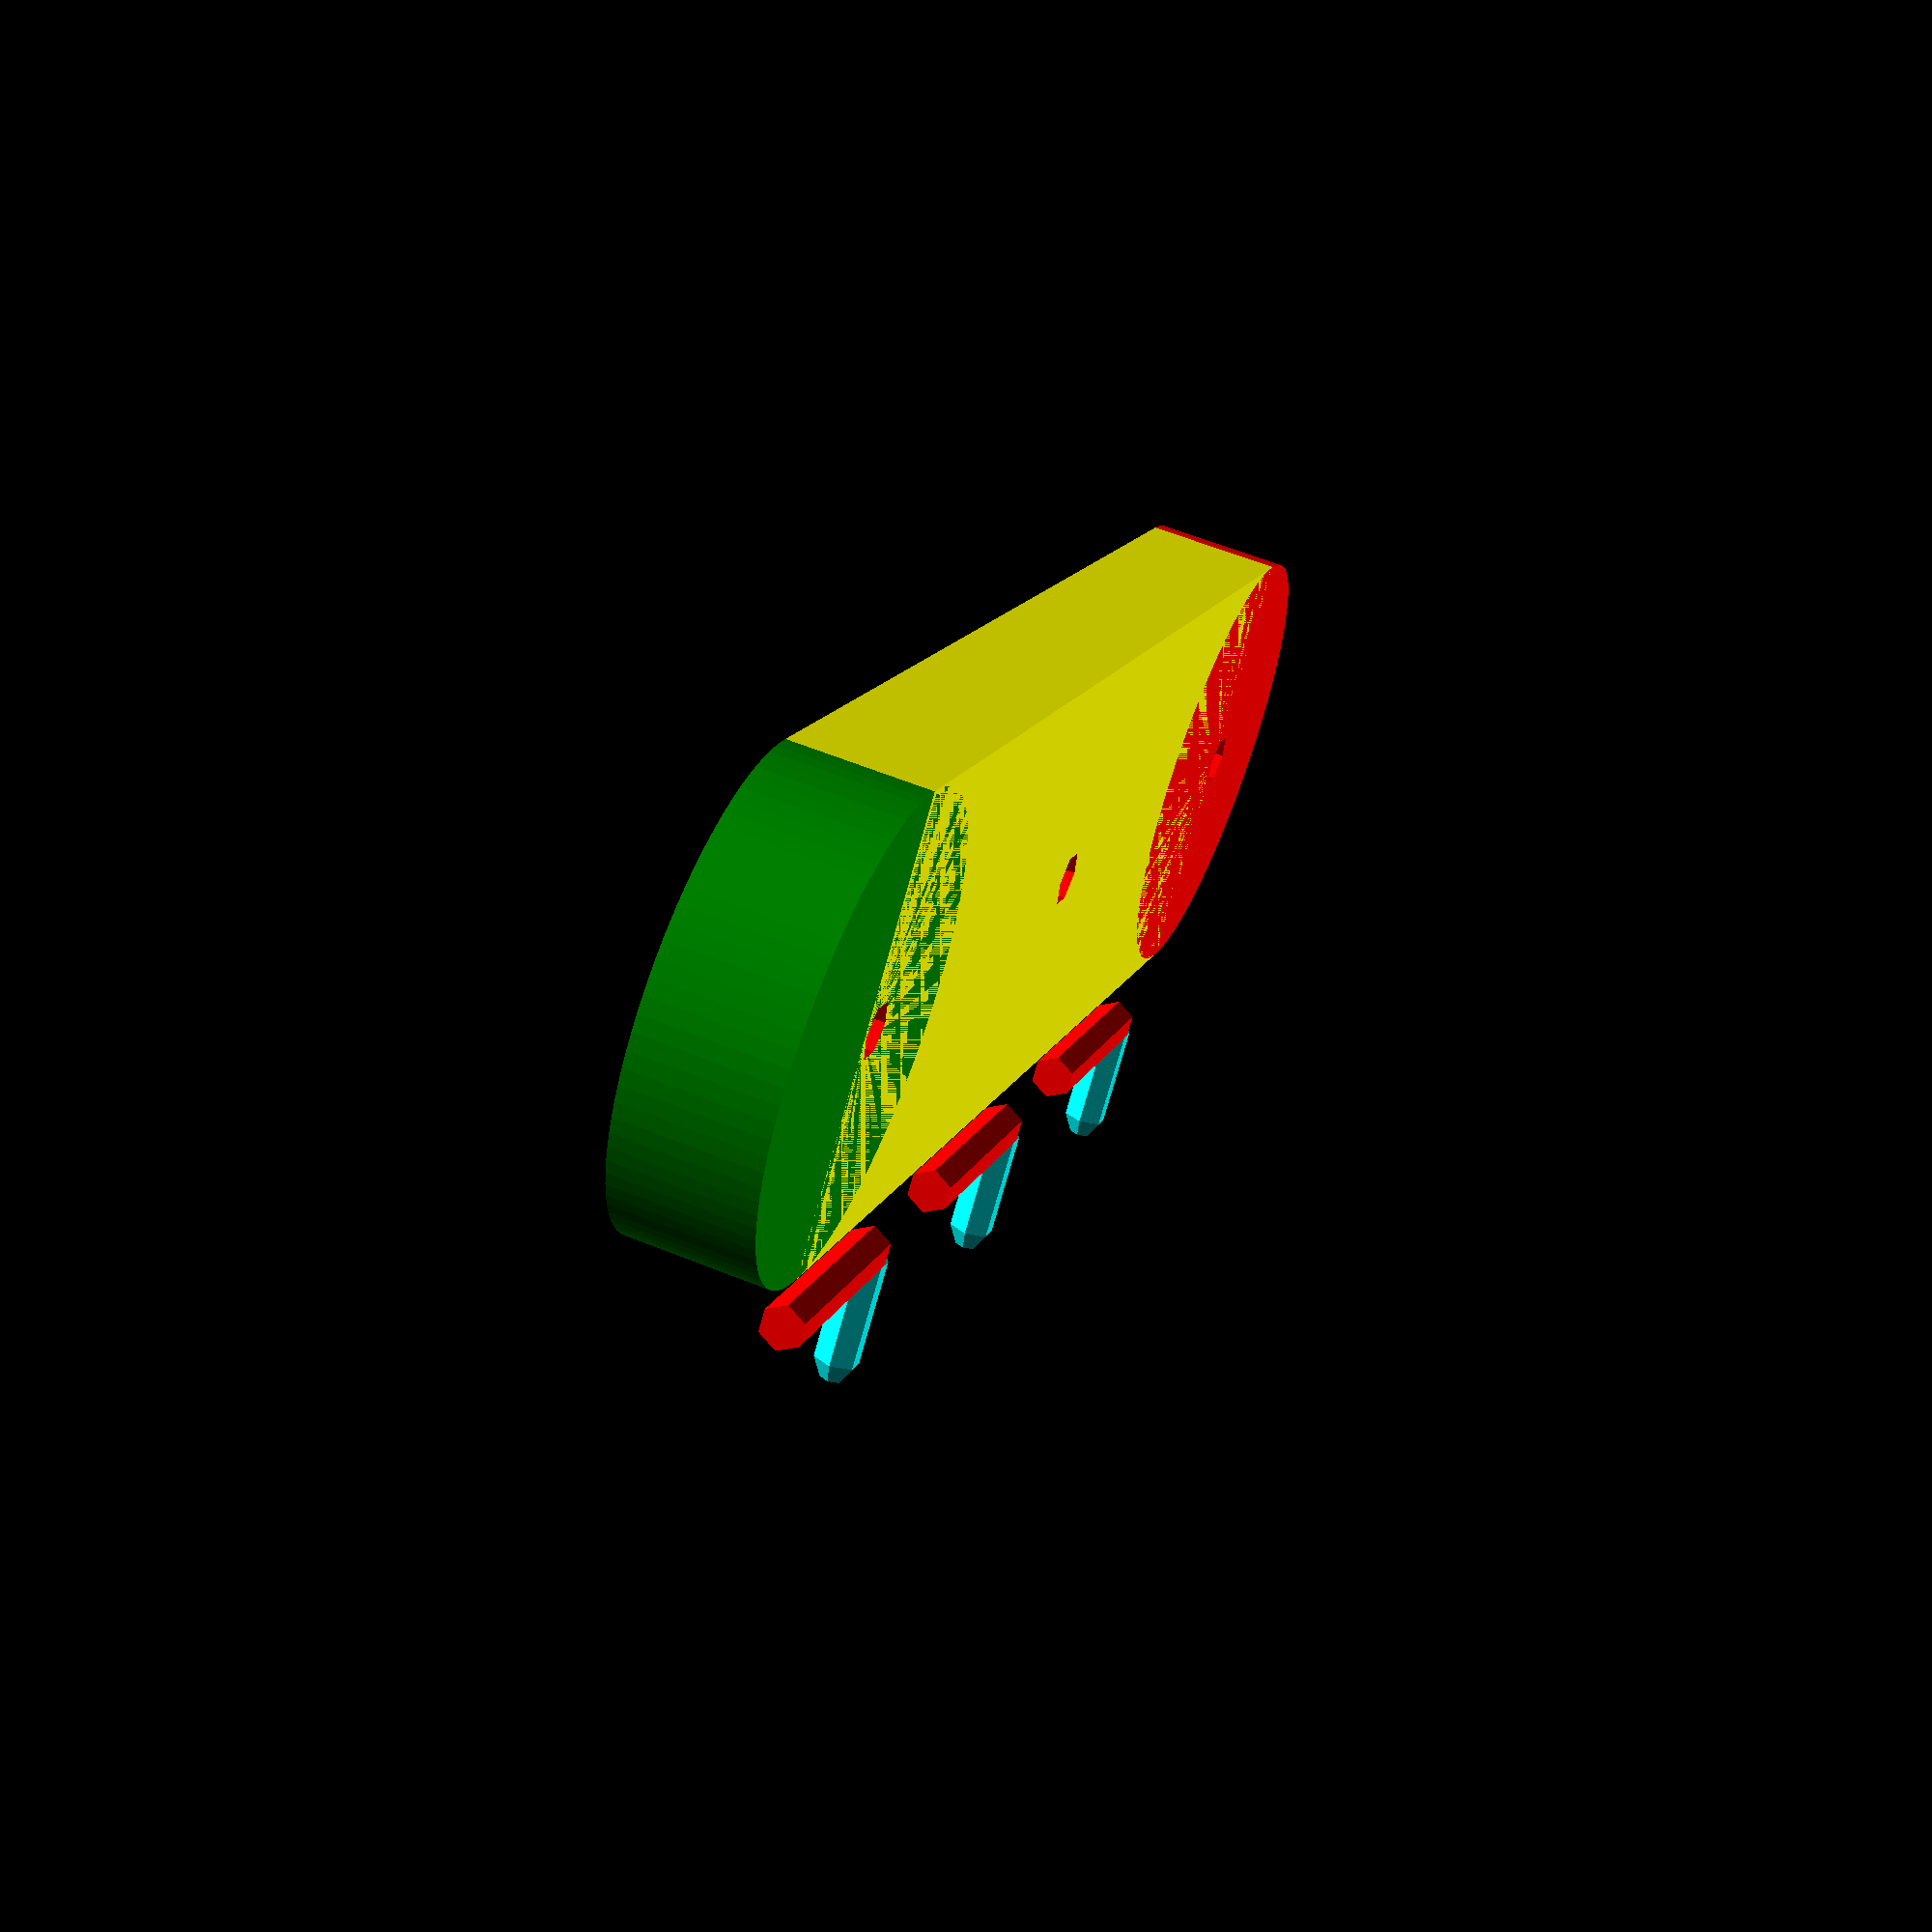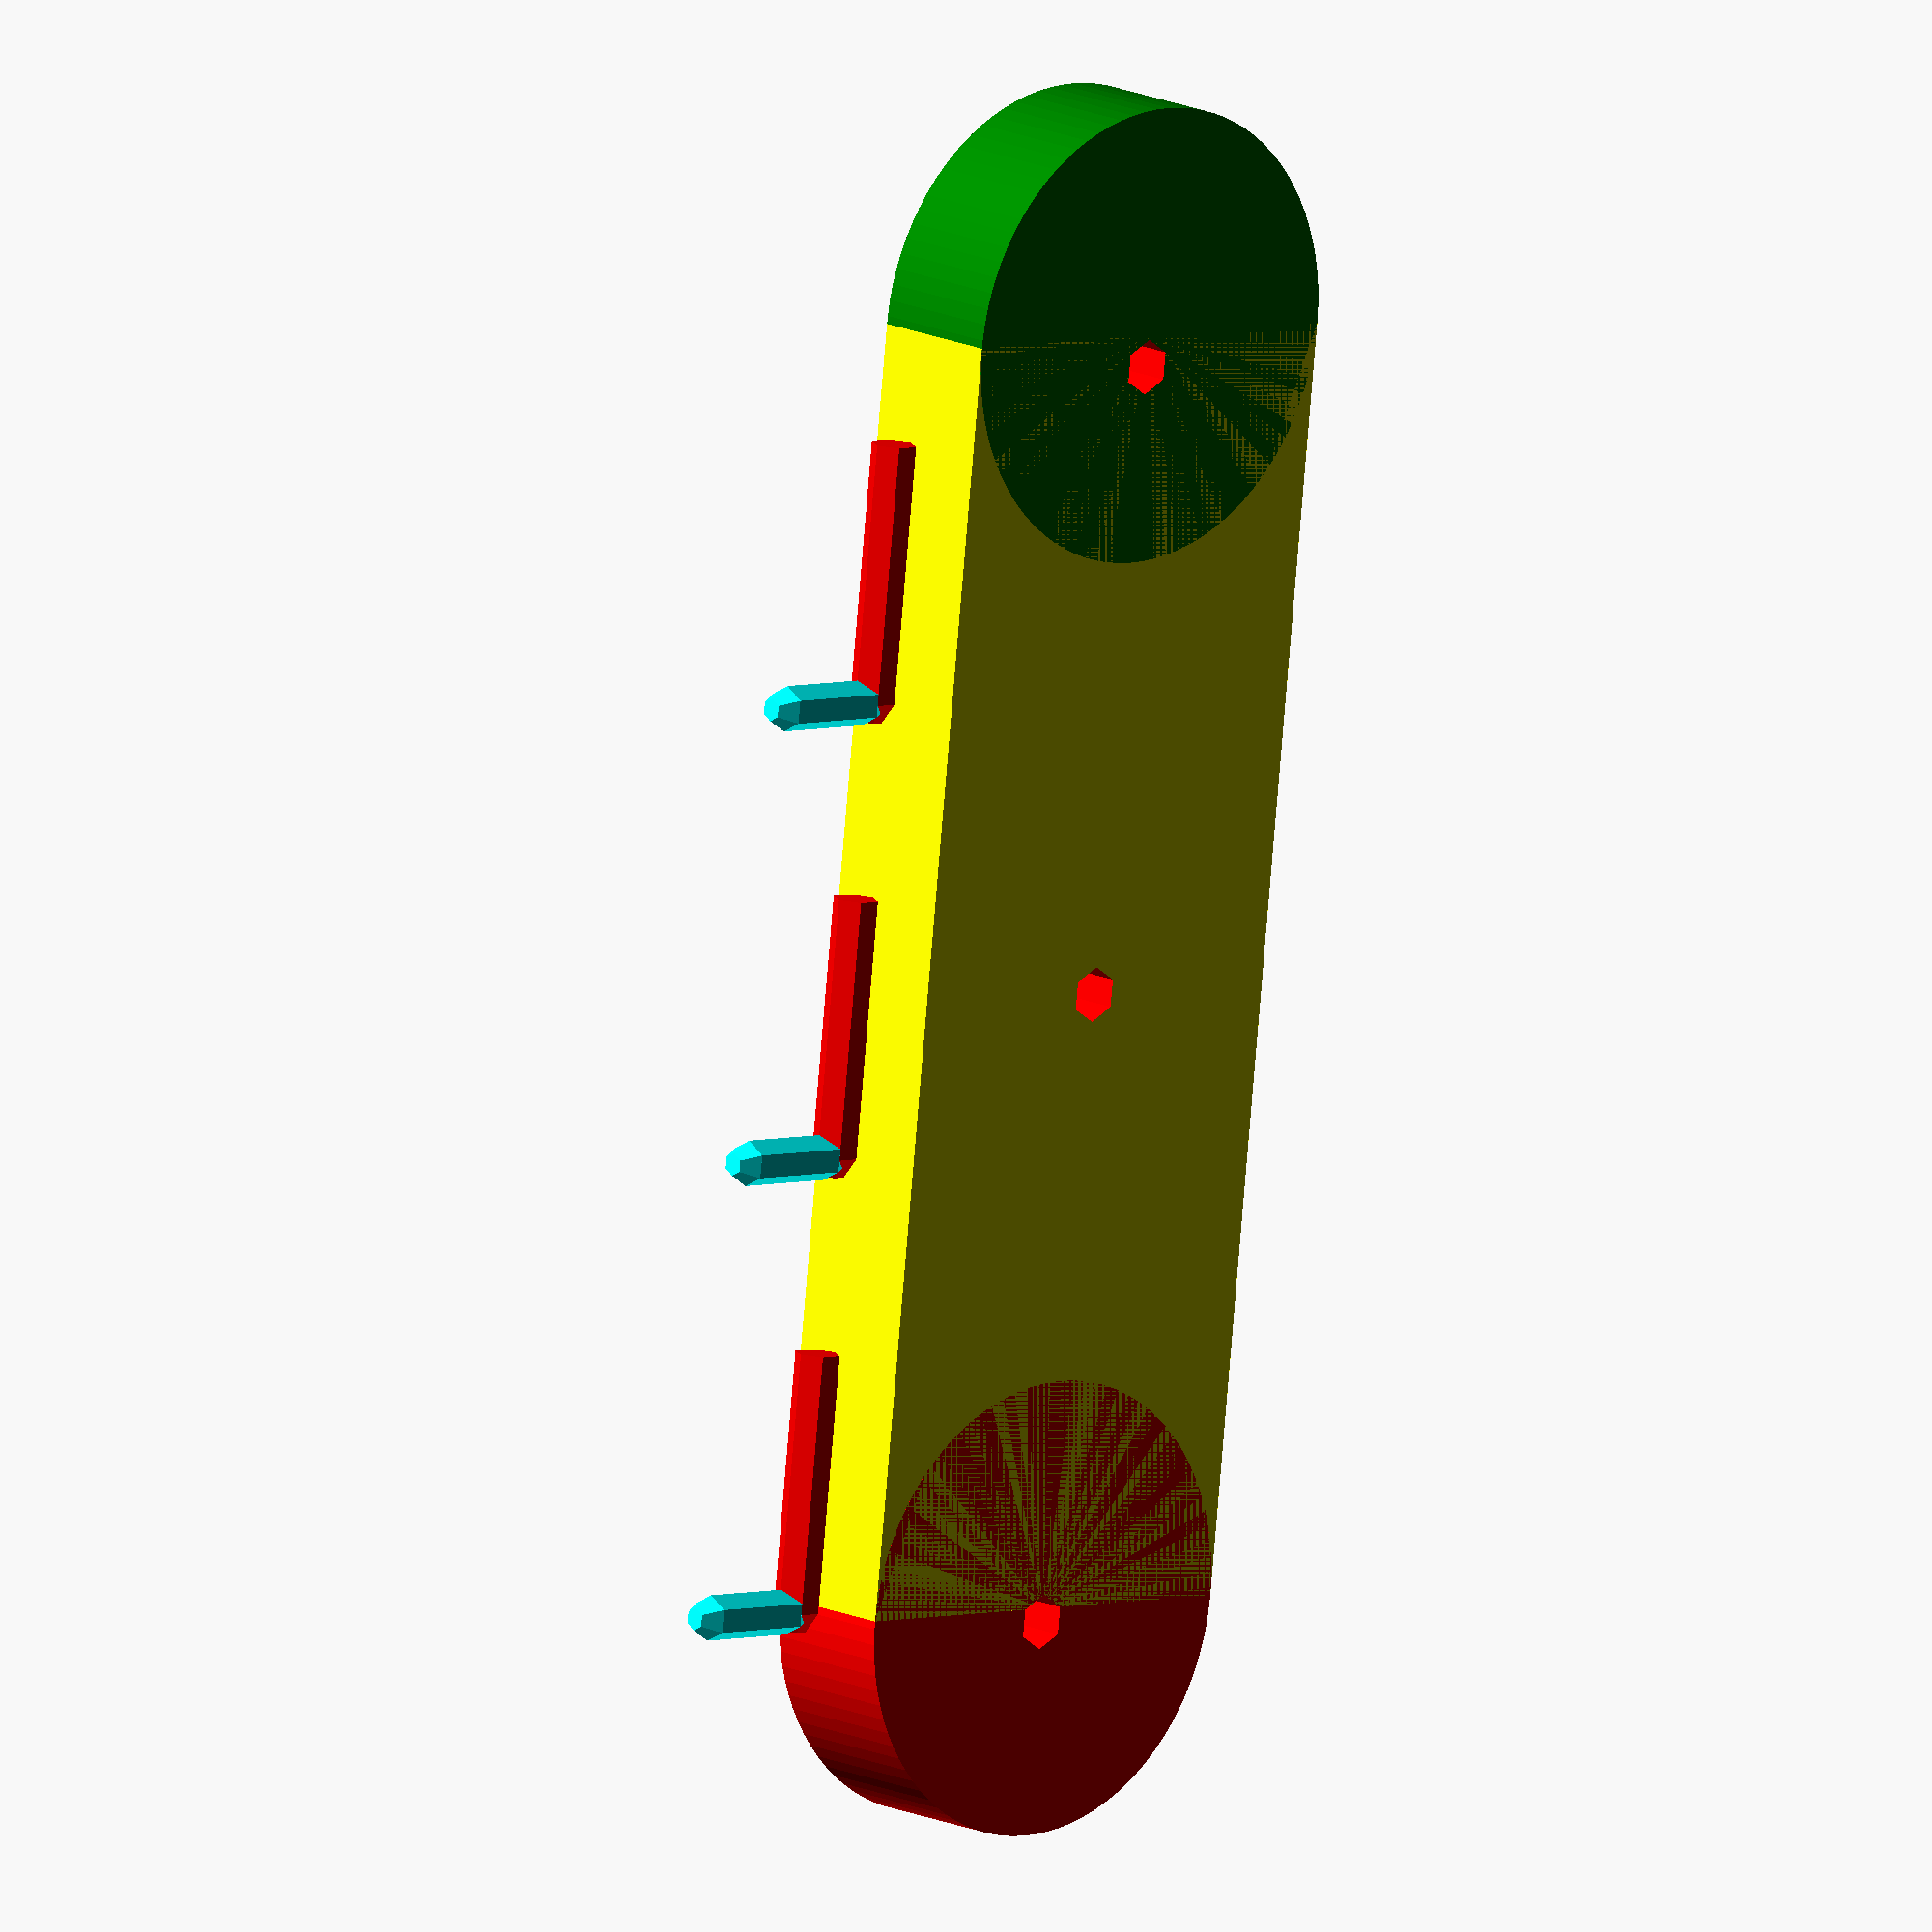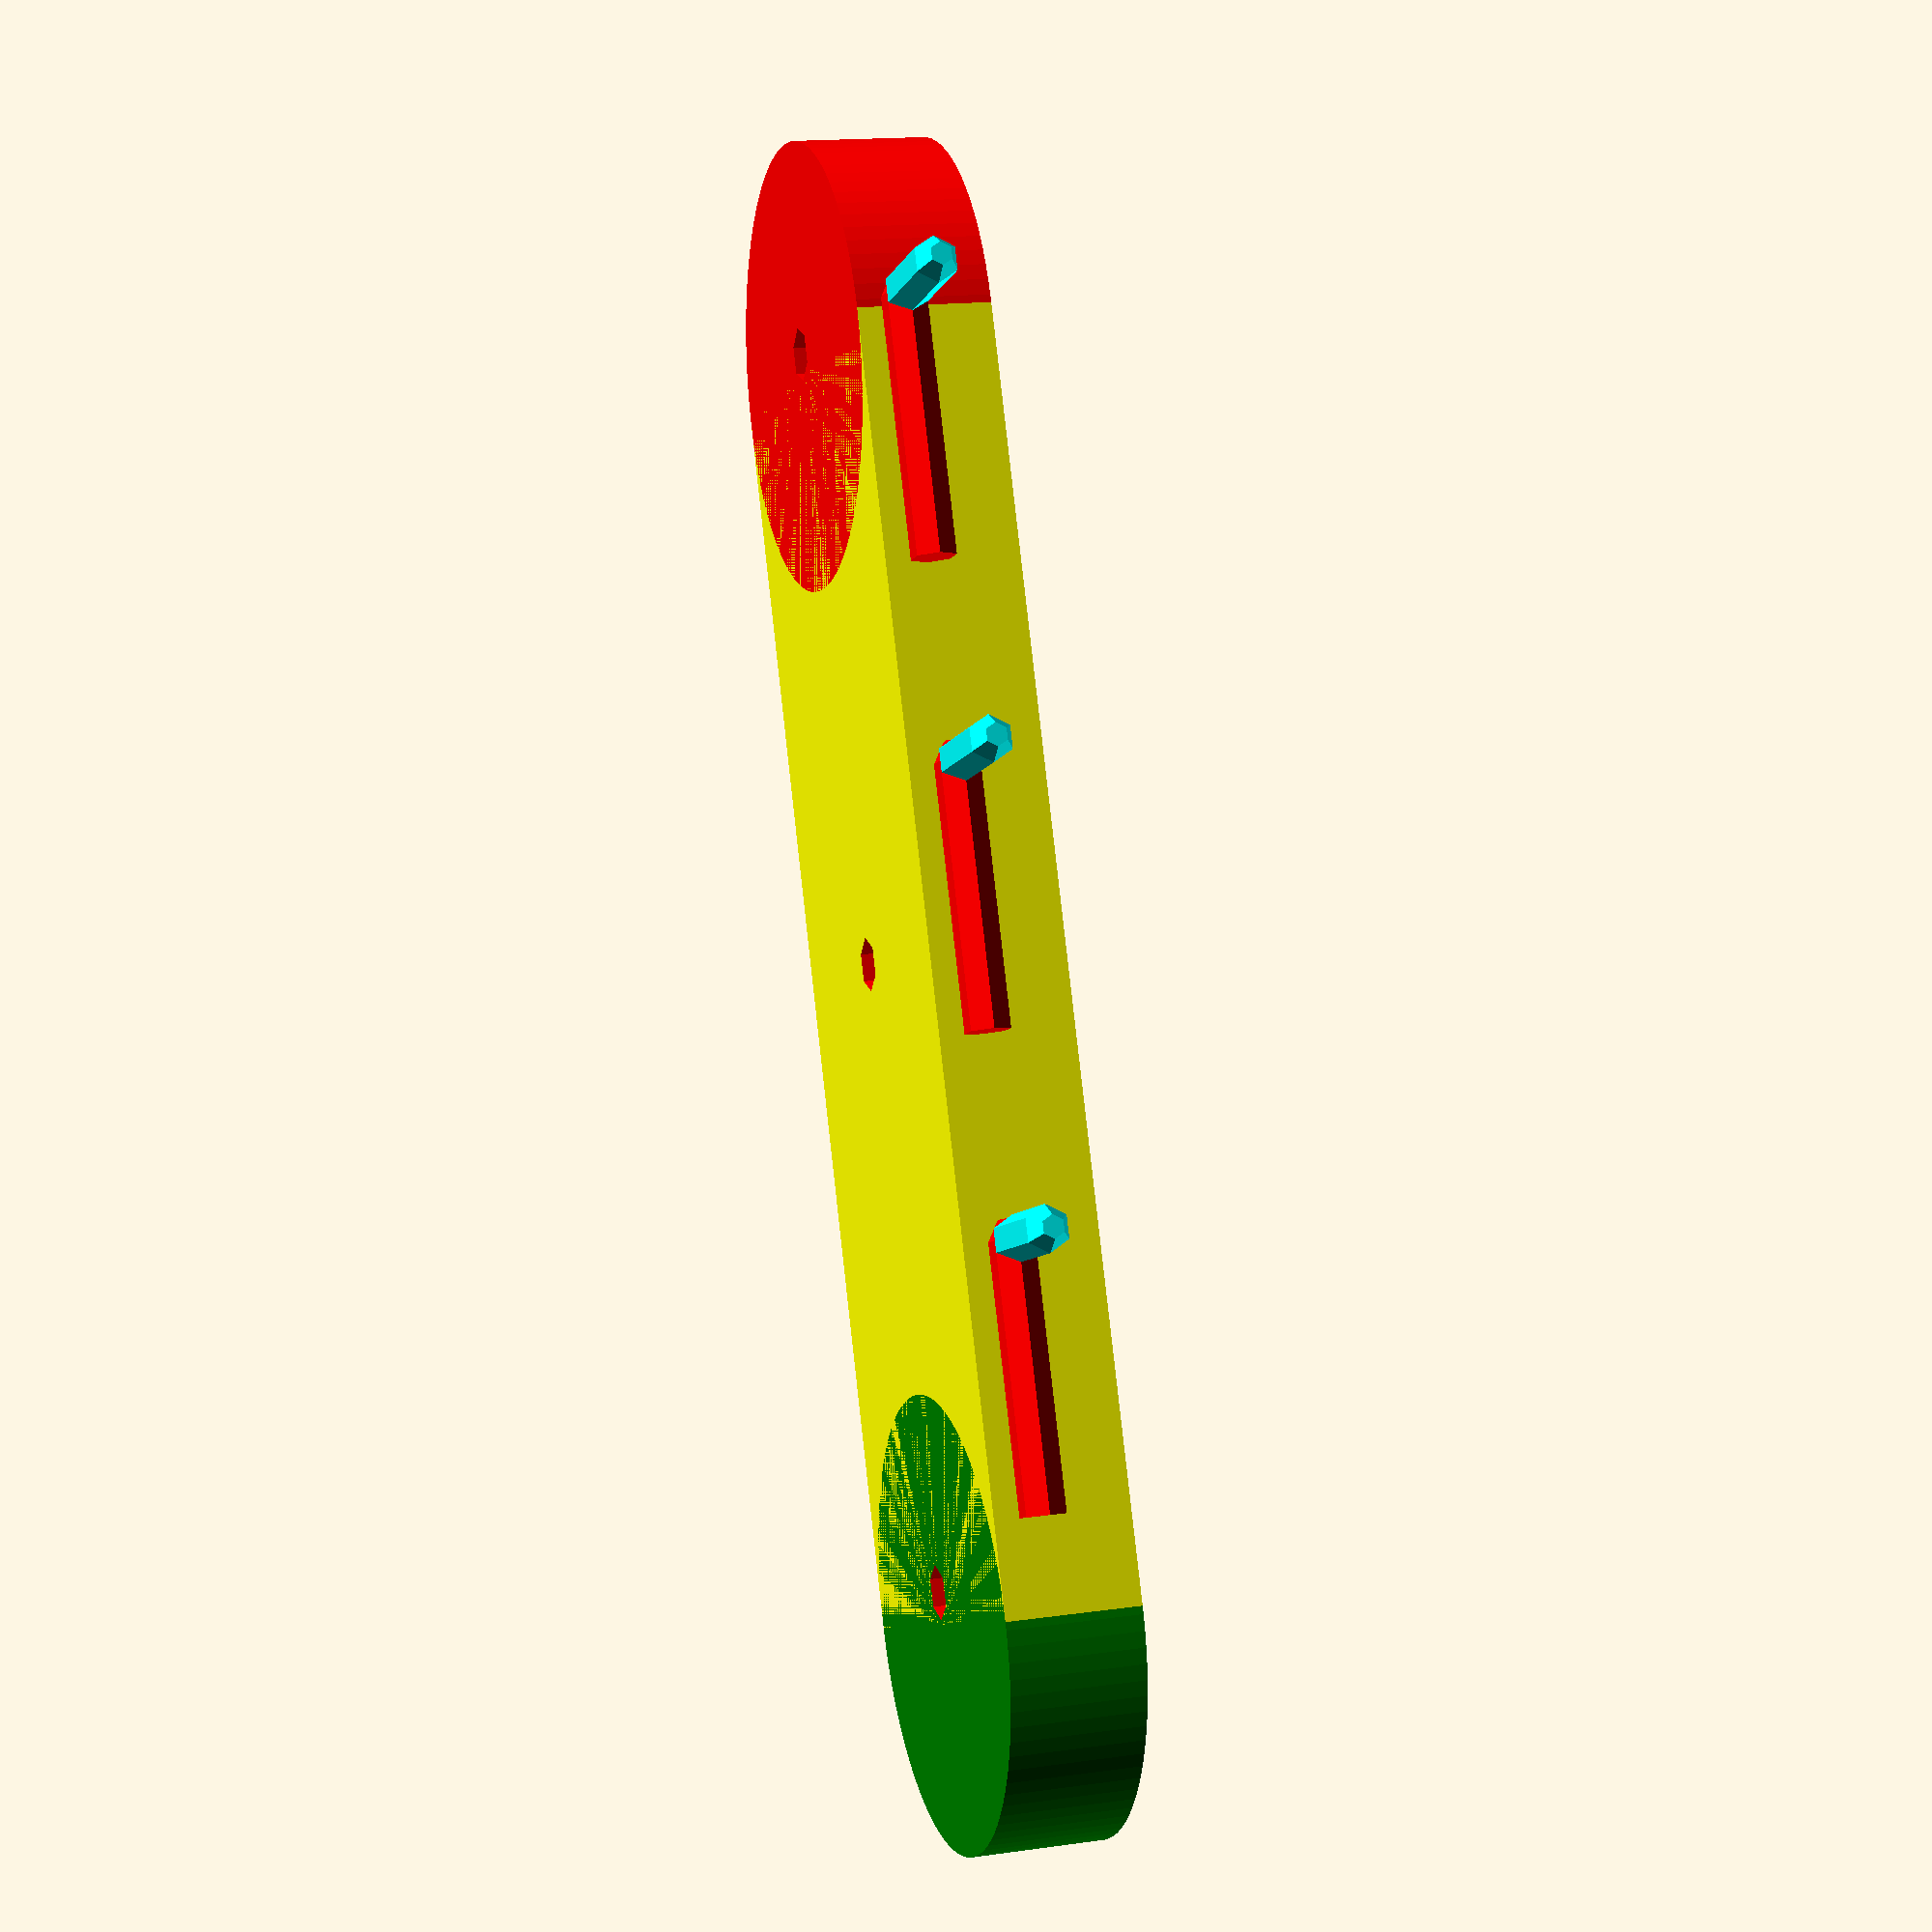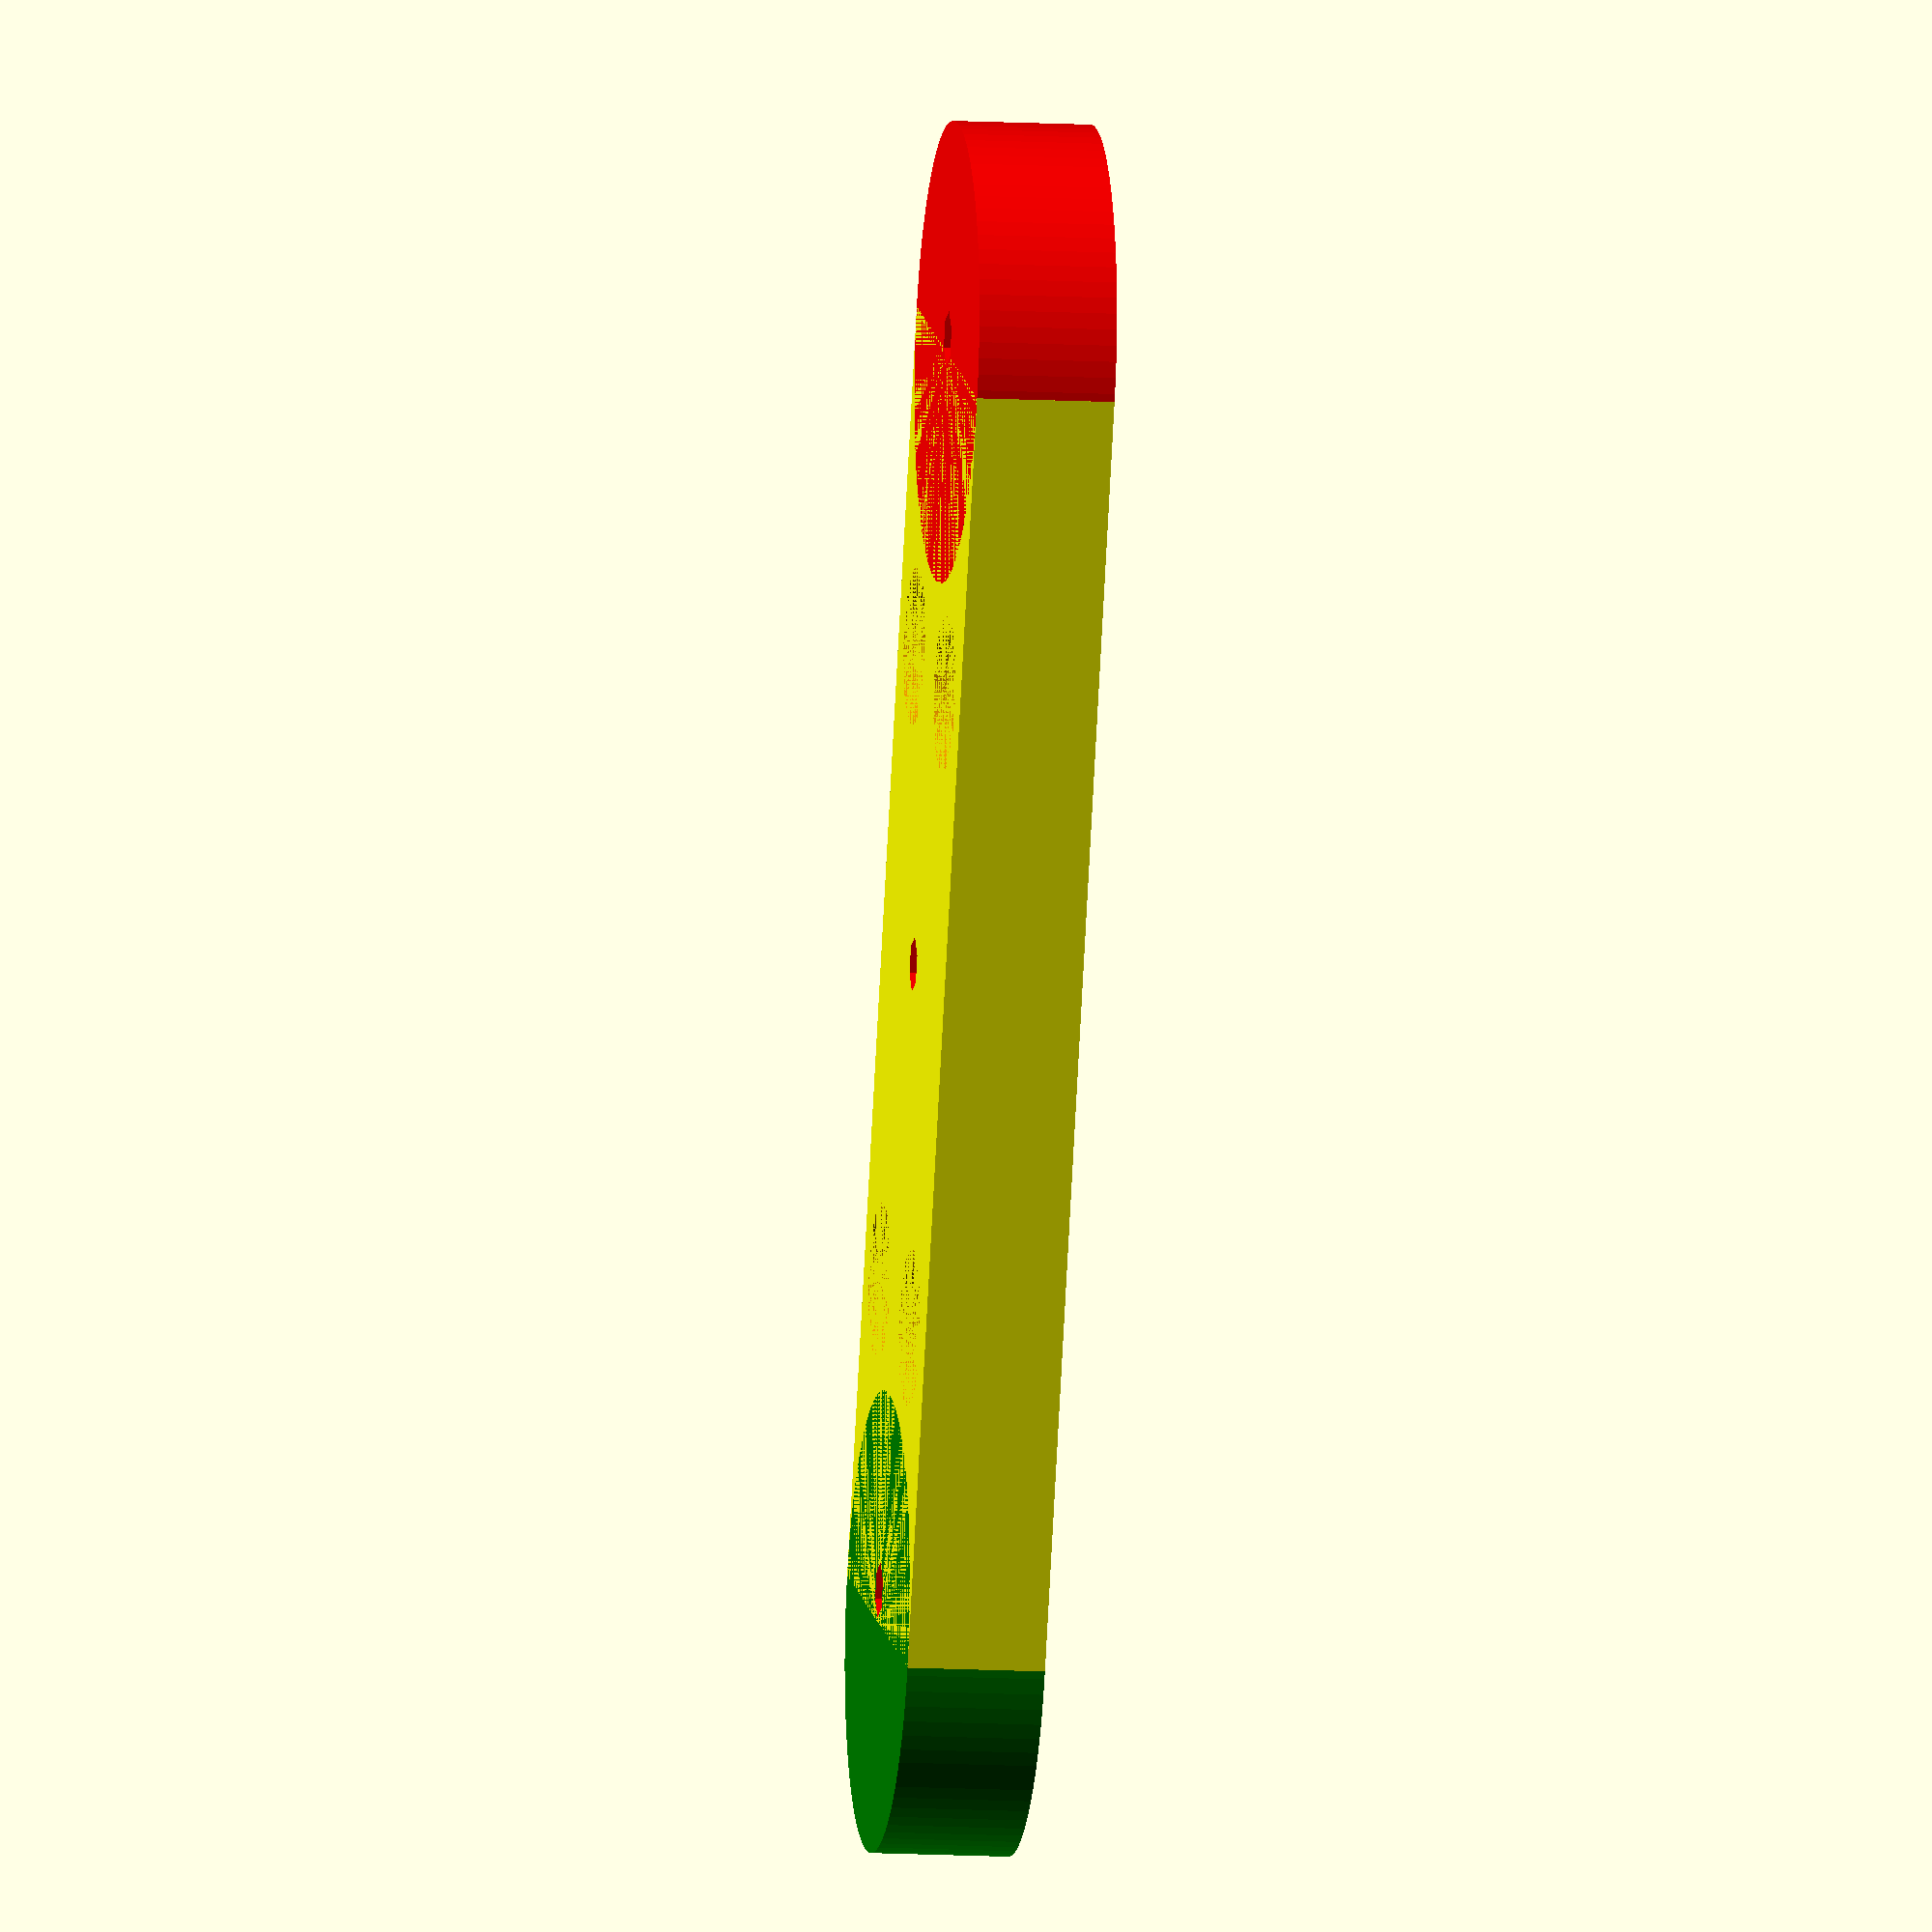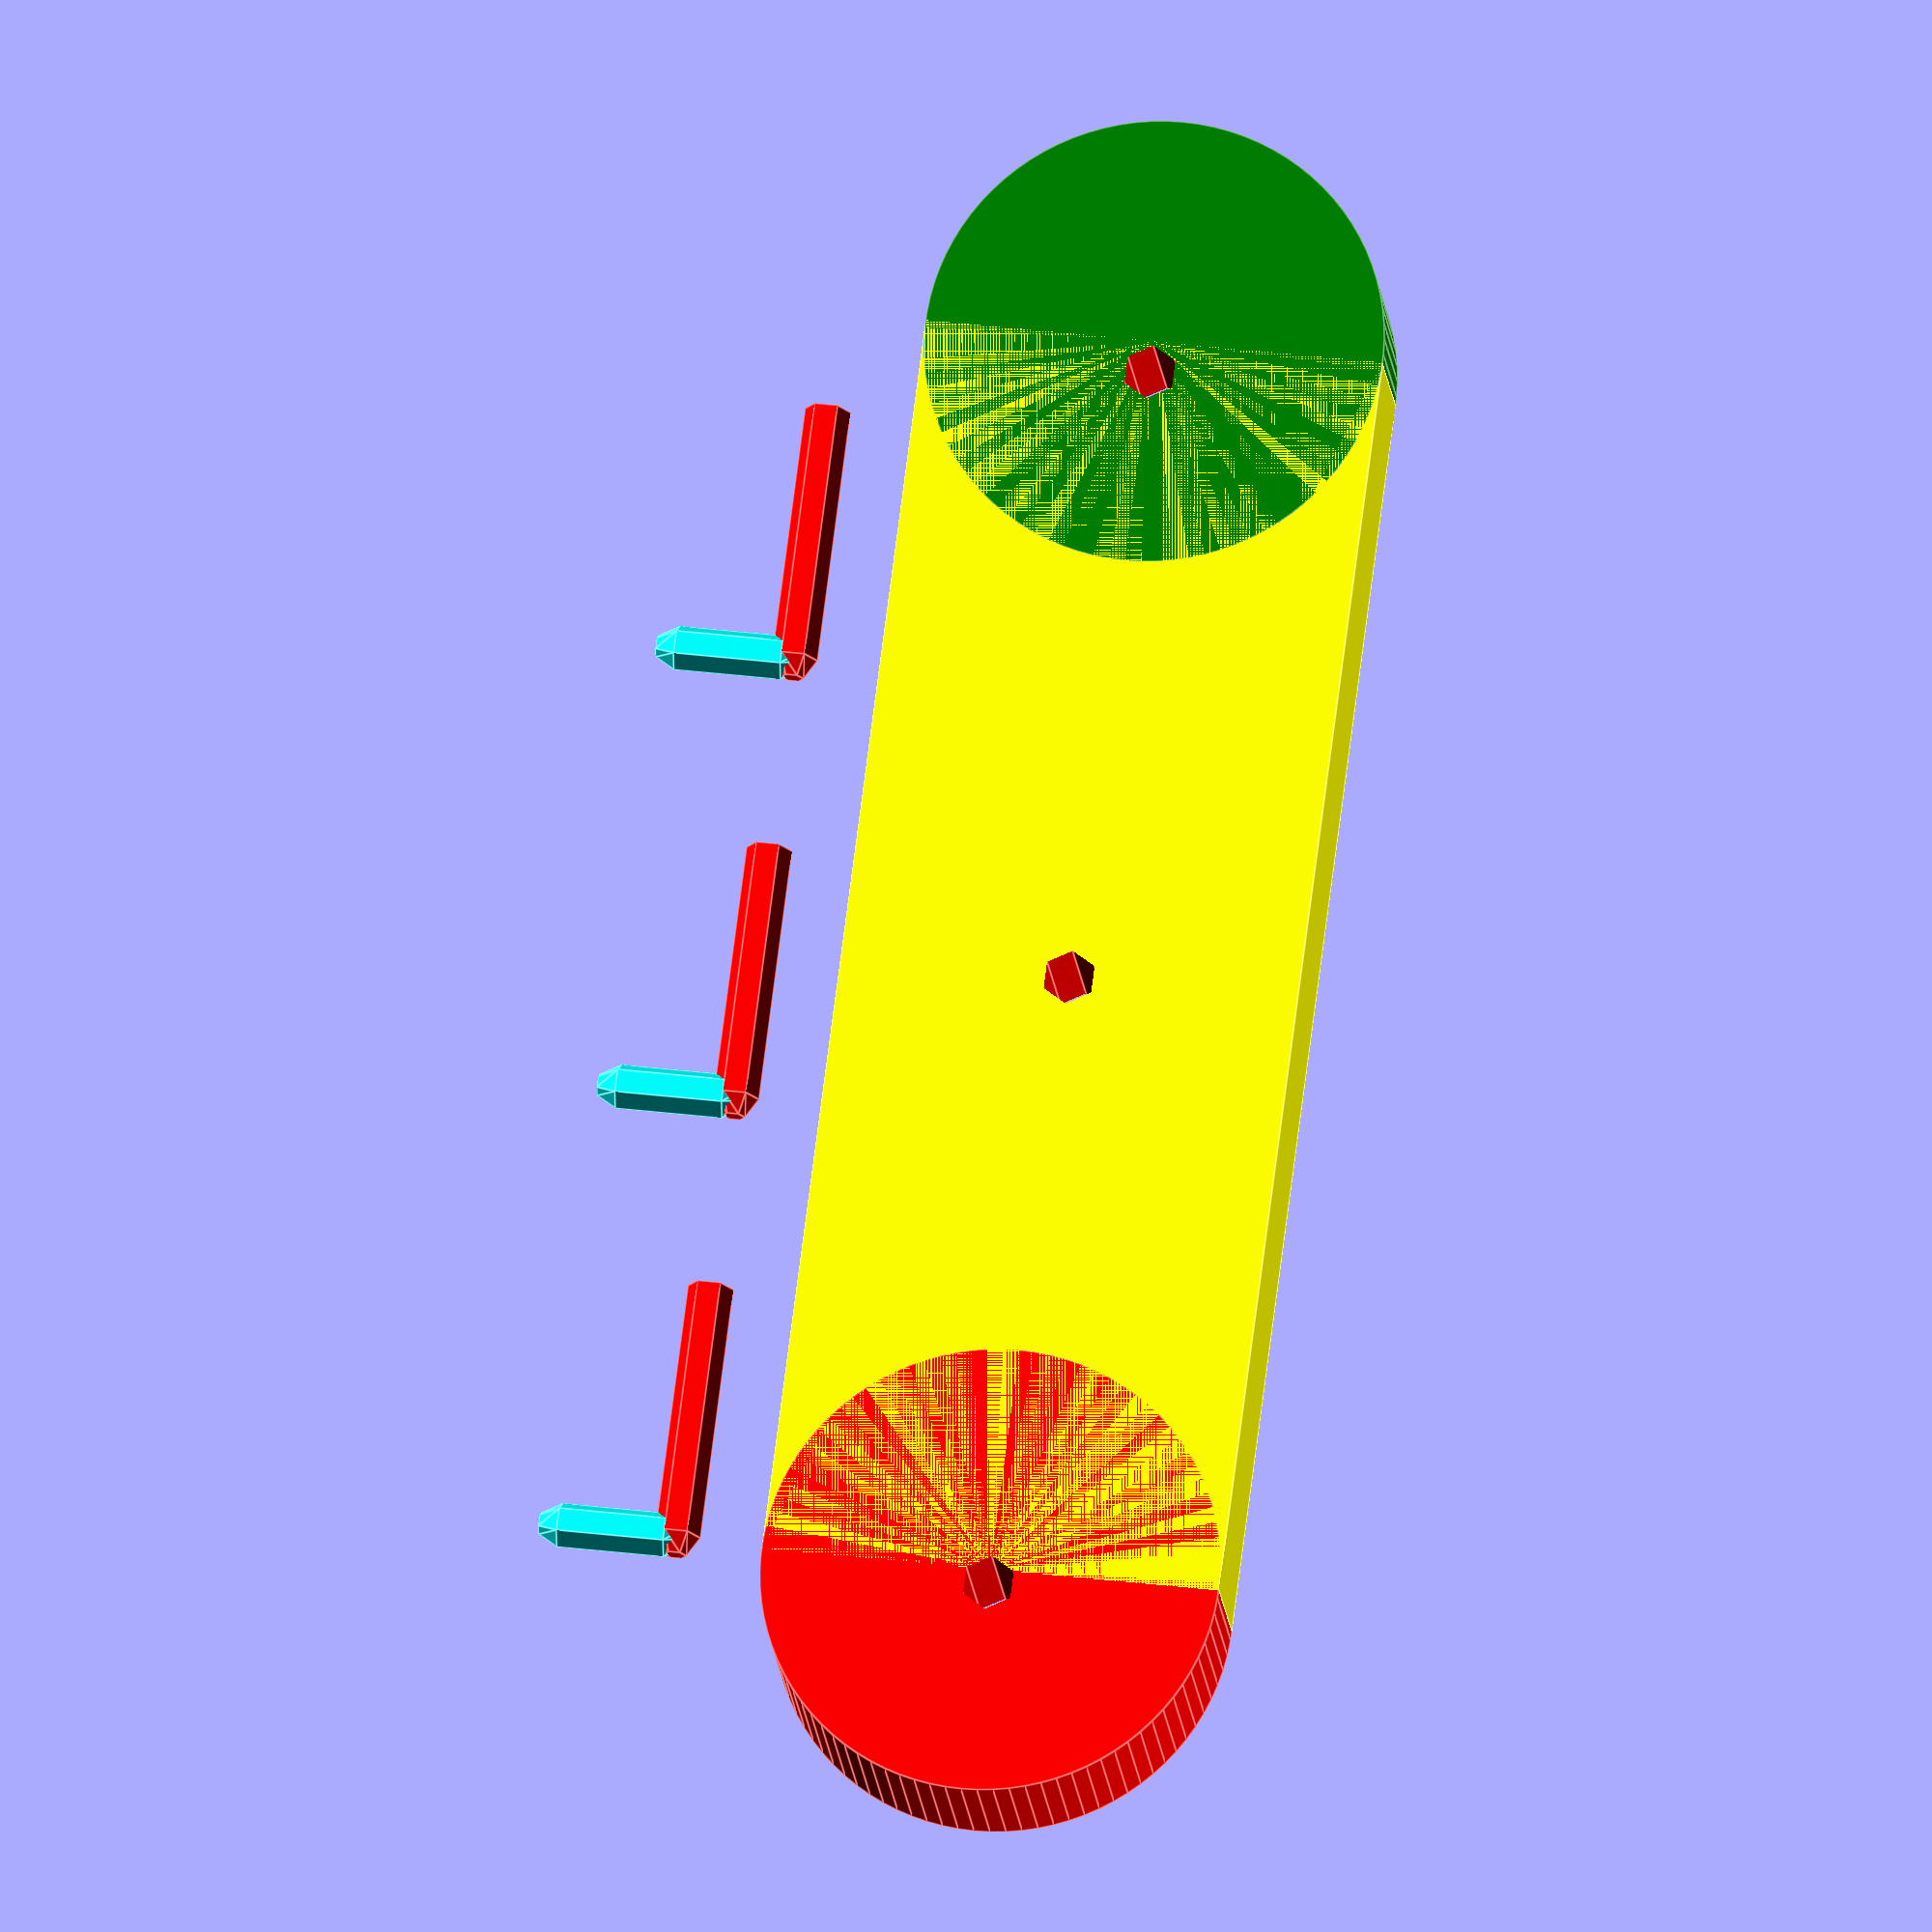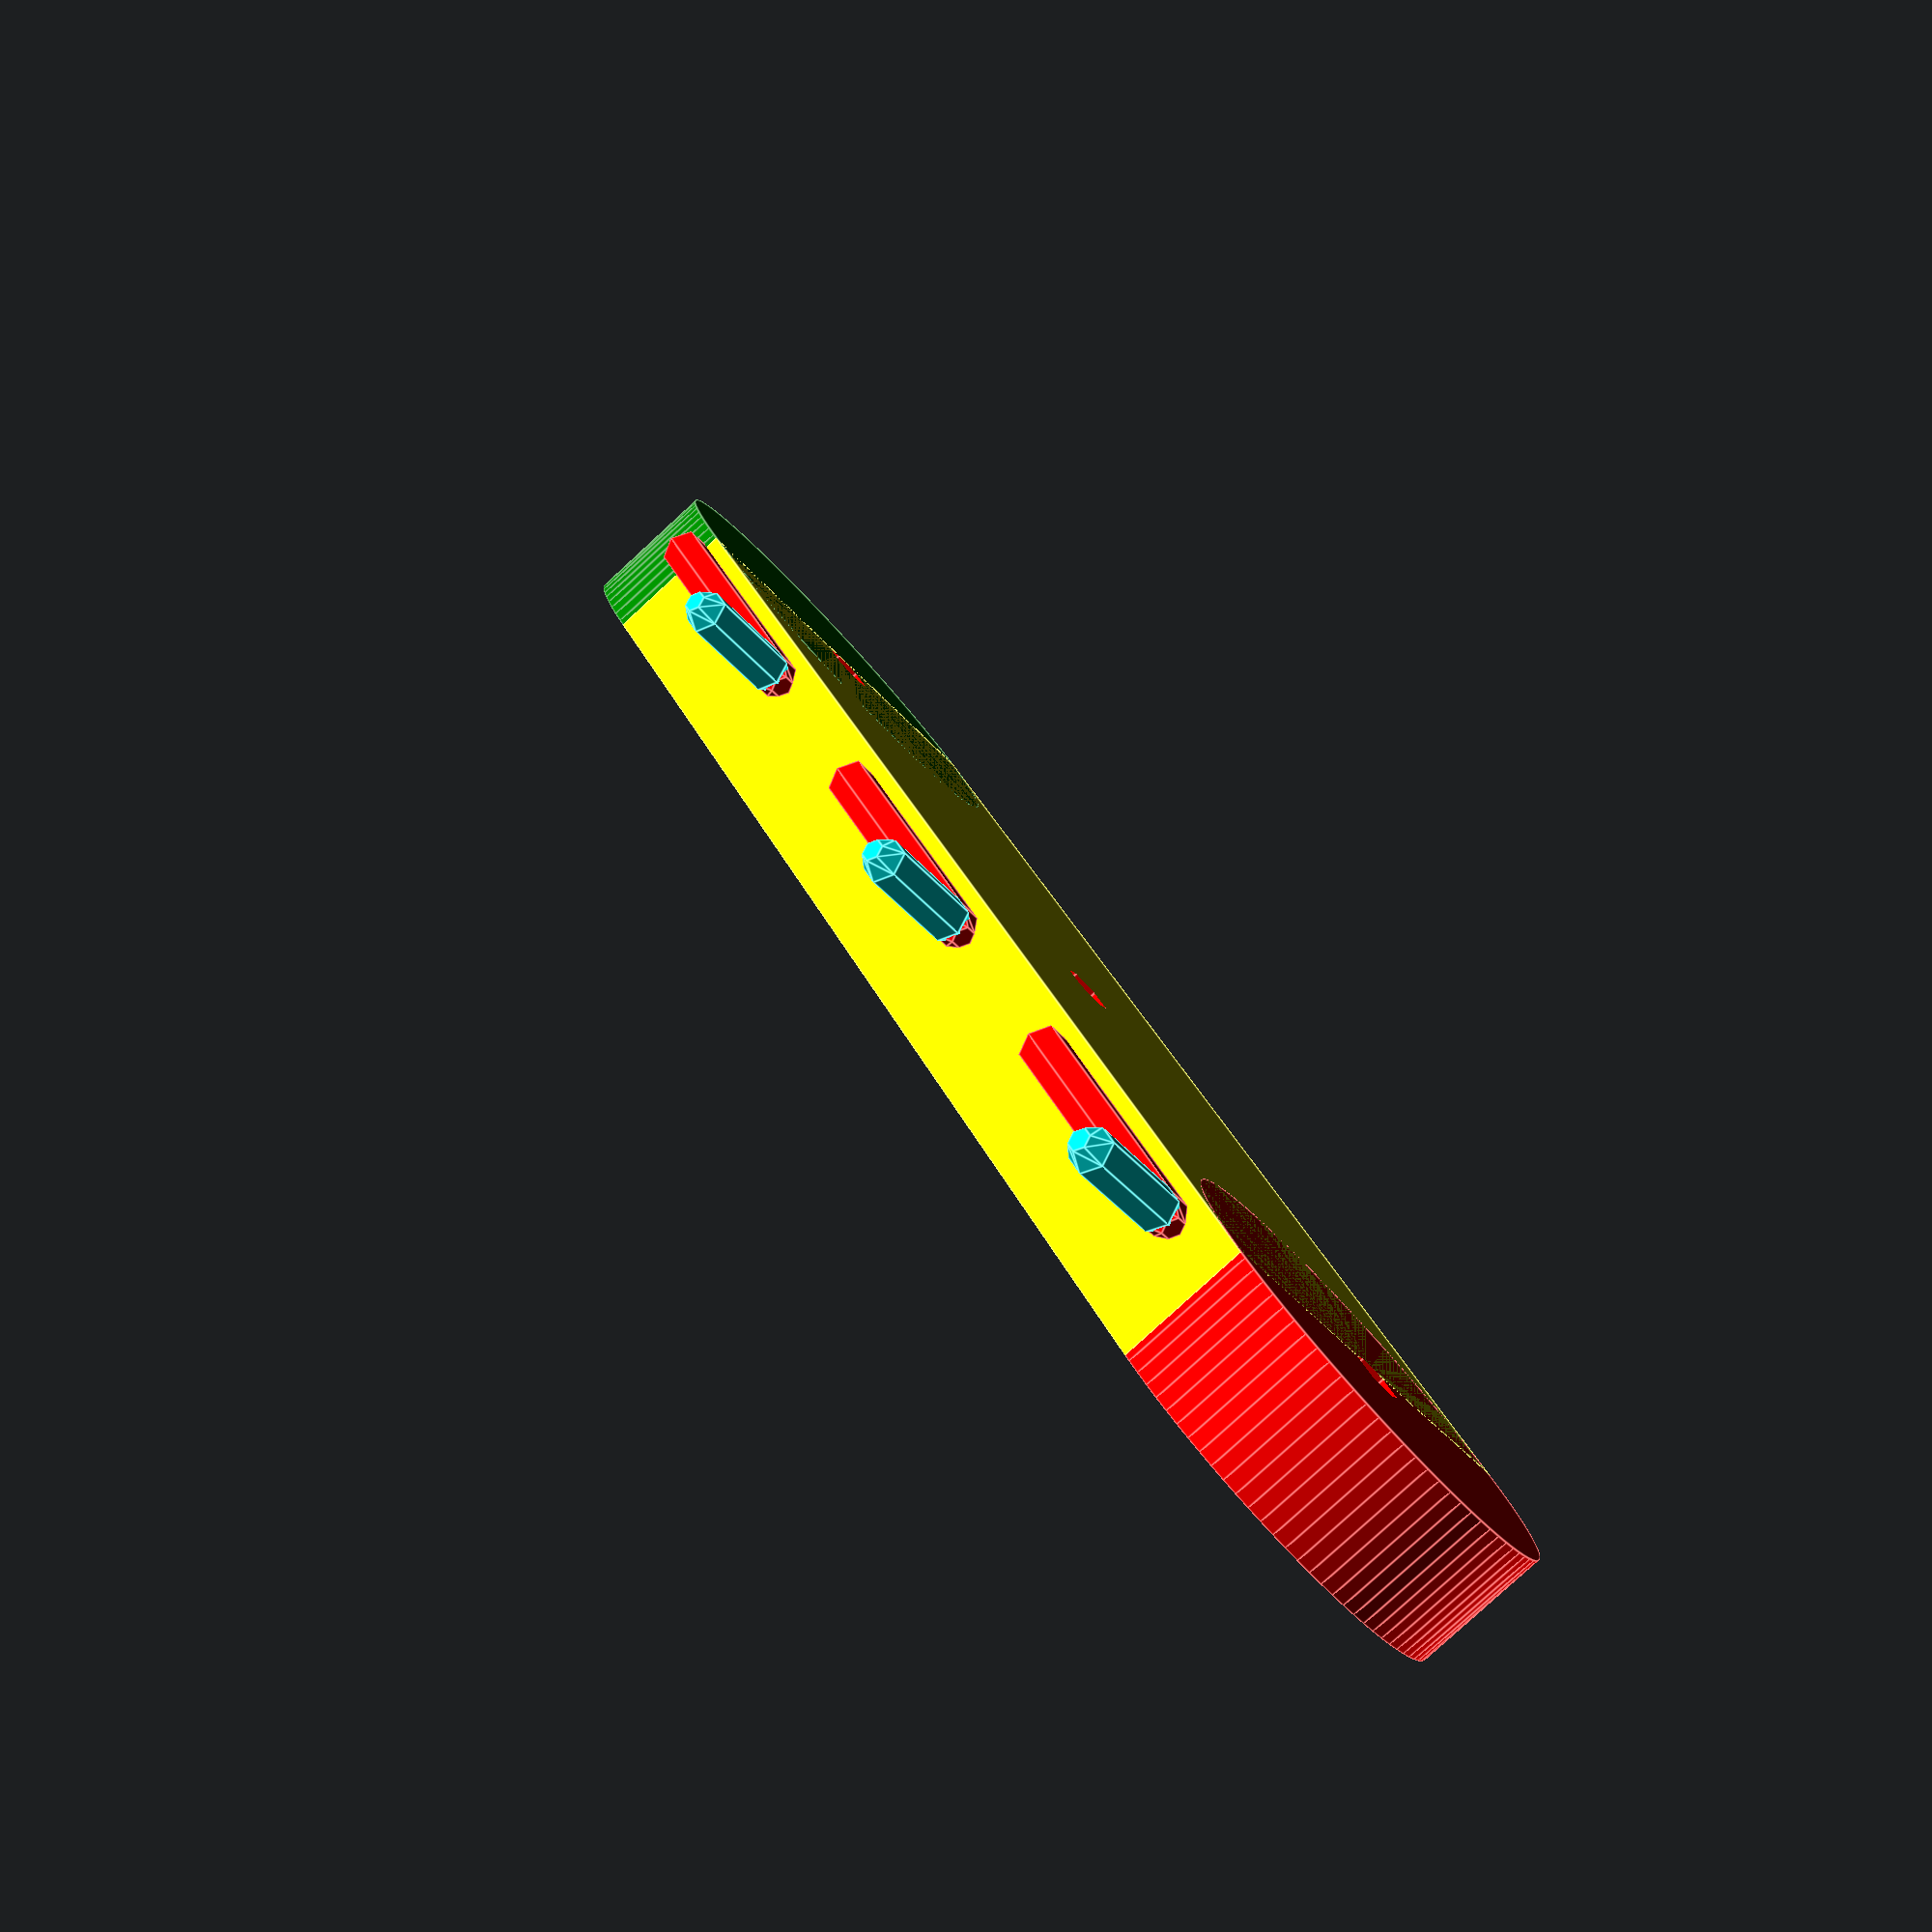
<openscad>
//
//  GasketHanger.scad
//
//  EvilTeach
//
//  1/20/2019
//
// 15% infill
//  .2 layer height
// 1   shell
// 40/40 feed rate
//
//  The pegs are used to make the holes.
//  The printed pegs are scaled to make them fit.
//  Printing the pegs separately with support is a good idea


depth  =  50;
height =  15;
width  = 140; 



module ovoid()
{
    color("yellow")
    cube([width, depth, height]);
    
    color("red")
    translate([0, depth / 2, 0])
    cylinder(d = depth, h = height, $fn=90);
    
    color("green")
    translate([width, depth / 2, 0])
    cylinder(d = depth, h = height, $fn=90);
}



hookDiameter = 3;
hookSides    = 6;

module rounded_cylinder(radius, height)
{
    tmpHeight = height - radius;
    translate([0, 0, radius])
    {
        cylinder(r=radius, tmpHeight - radius, $fn=hookSides);
        sphere(radius, $fn=hookSides);
    }
    
    translate([0, 0, tmpHeight])
        sphere(radius, $fn=hookSides);
}



module rounded_cylinder_end(radius, height)
{
    tmpHeight = height - radius;
    {
        cylinder(r=radius, tmpHeight - radius, $fn=hookSides);
        sphere(radius, $fn=hookSides);
    }
}



module hook(width, height, diameter)
{
    color("red")
        rotate([0, 90, 0])
            translate([-diameter / 2, 0, diameter / 2])
                    rounded_cylinder_end(diameter, width);

    color("cyan")
        translate([diameter / 2, 0, 0])
            rounded_cylinder(diameter, height);
}



magnetDiameter = 17.0;
magnetHeight   =  3.5;

module magnet()
{
    color("orange")
        cylinder(d = magnetDiameter, h = magnetHeight, $fn=90);
}



module pegs()
{
    s = 500 / 600;
    
    for (x =[0:2])
    {
        translate([x * 50, 0, hookDiameter / 2 + 1])
            rotate([90, 0, 0])
               scale([s, s, s])
                hook(25 + height, 20, hookDiameter);
    }
}



module body()
{
    difference()
    {
        ovoid();
        
        for (x = [0:2])
        {
            translate([hookDiameter * x * 23, depth / 2, -20])
                rotate([0, -90, 0])
                    hook(25 + height, 20, hookDiameter);
        }

        for (x = [0:1])
        {
            translate([35 + x * 70, depth / 4, height - magnetHeight])
                magnet();

            translate([35 + x * 70, depth * 3 / 4, height - magnetHeight])
                magnet();
        }
    }
}

module main()
{
    translate([-width / 2, -depth / 2, 0])
        body();
    
    translate([-width / 2, -depth / 1.5, 0])
        pegs();
}

main();

</openscad>
<views>
elev=300.9 azim=316.7 roll=112.7 proj=p view=wireframe
elev=165.8 azim=83.5 roll=43.2 proj=o view=solid
elev=164.8 azim=292.7 roll=286.9 proj=p view=wireframe
elev=11.0 azim=112.4 roll=81.9 proj=o view=solid
elev=197.9 azim=82.7 roll=354.5 proj=o view=edges
elev=261.0 azim=125.8 roll=47.4 proj=p view=edges
</views>
